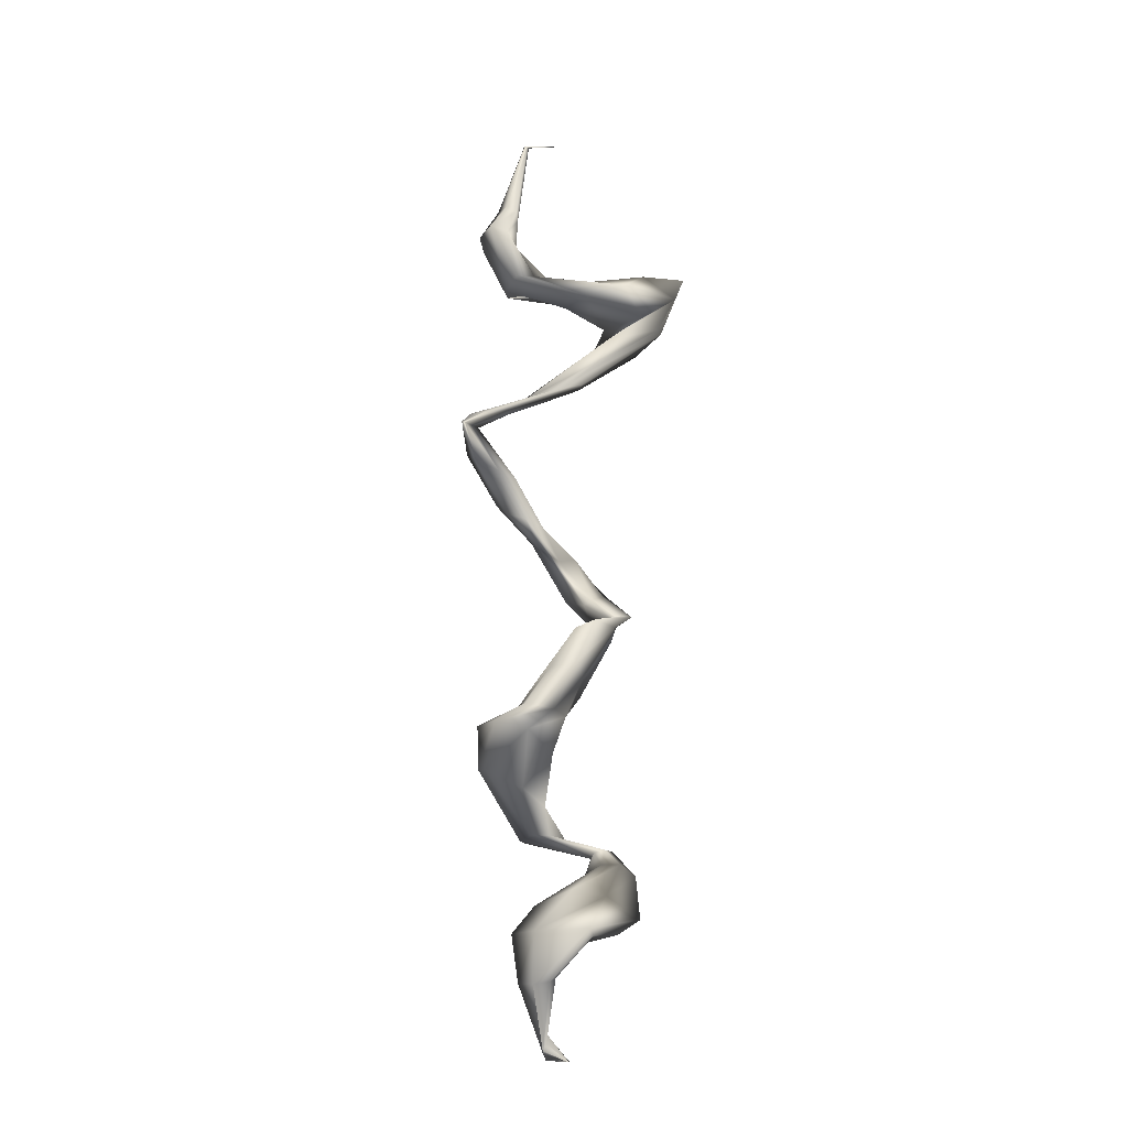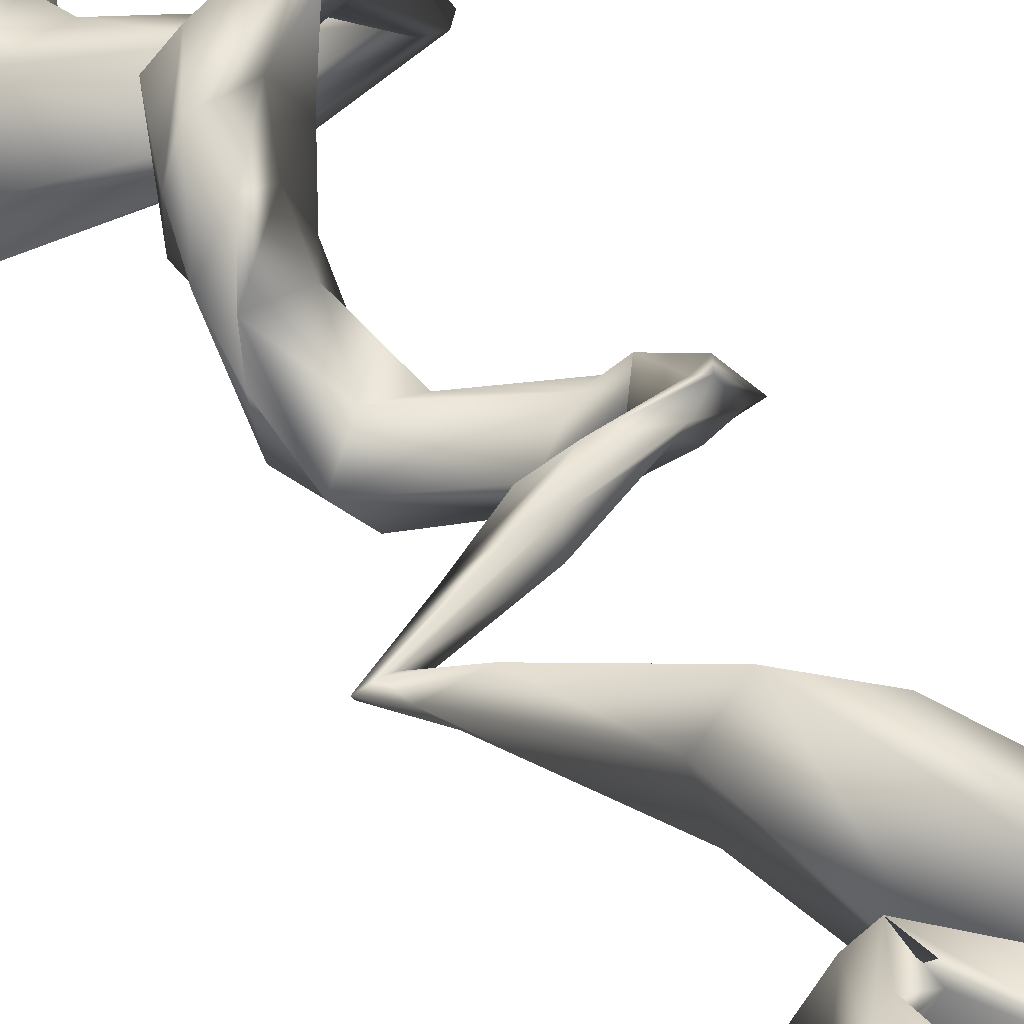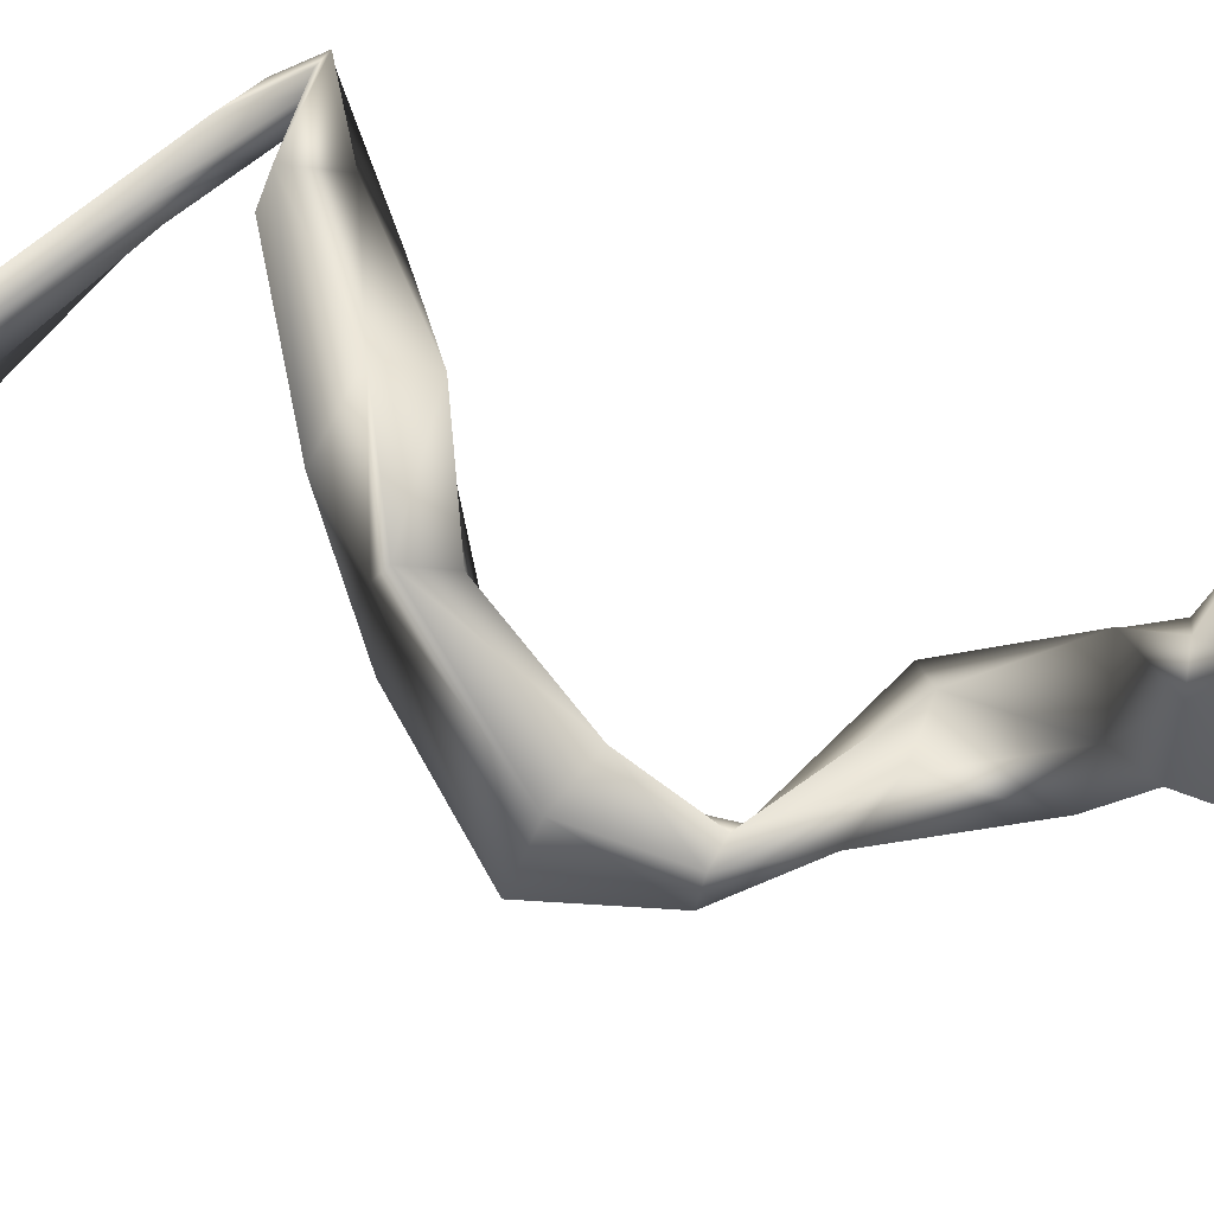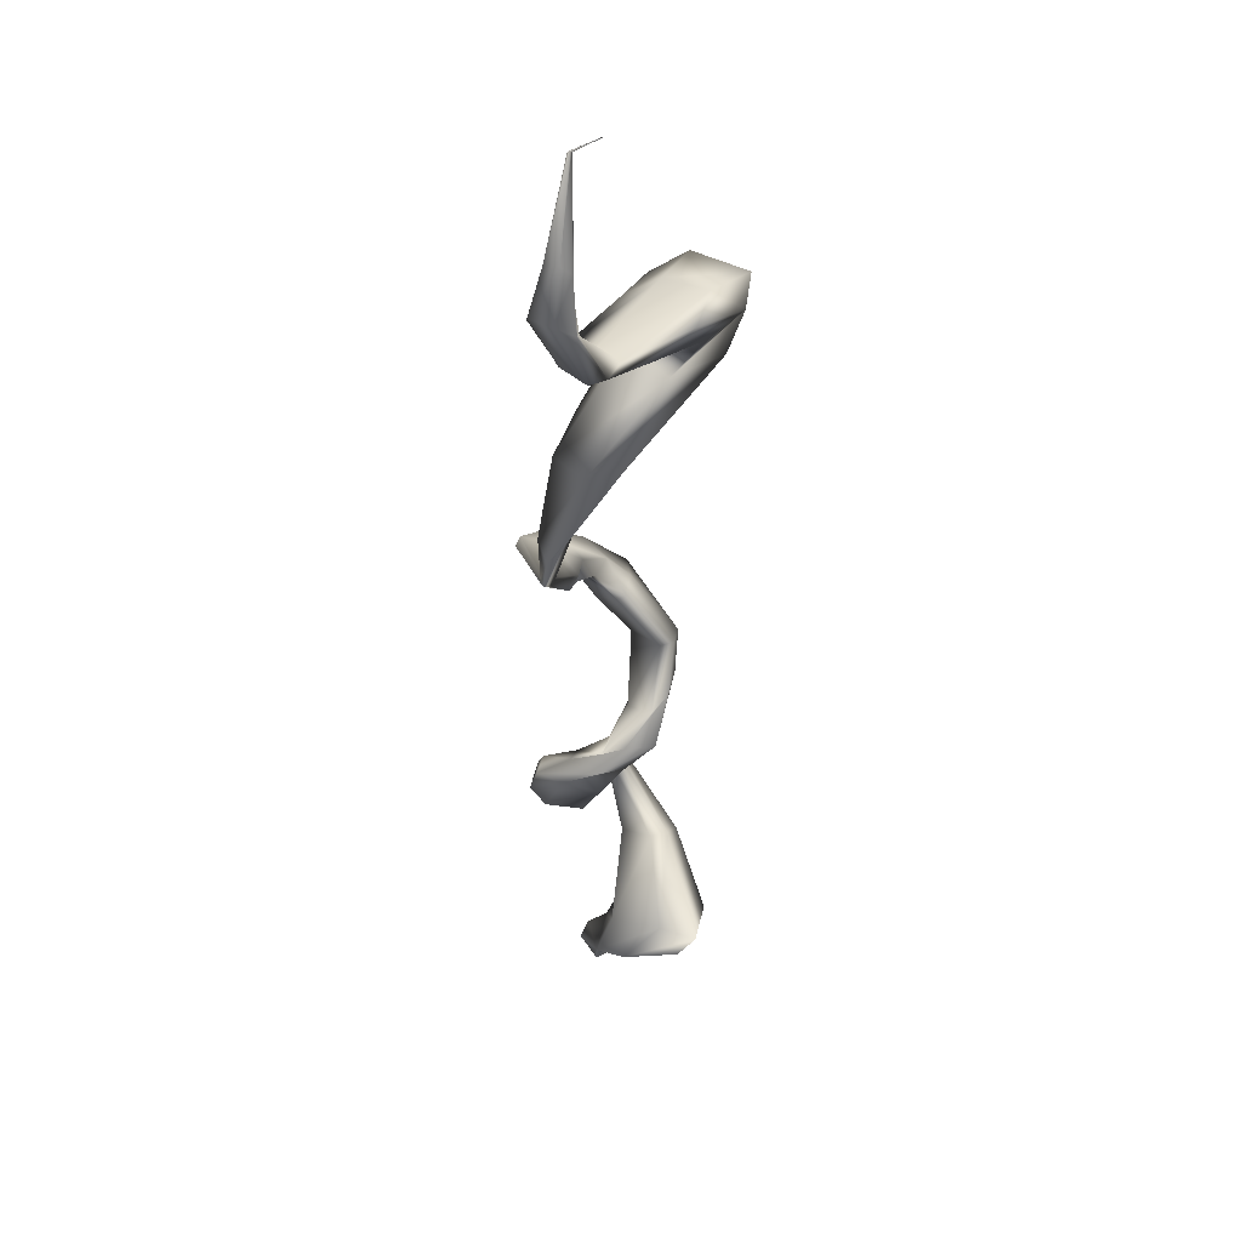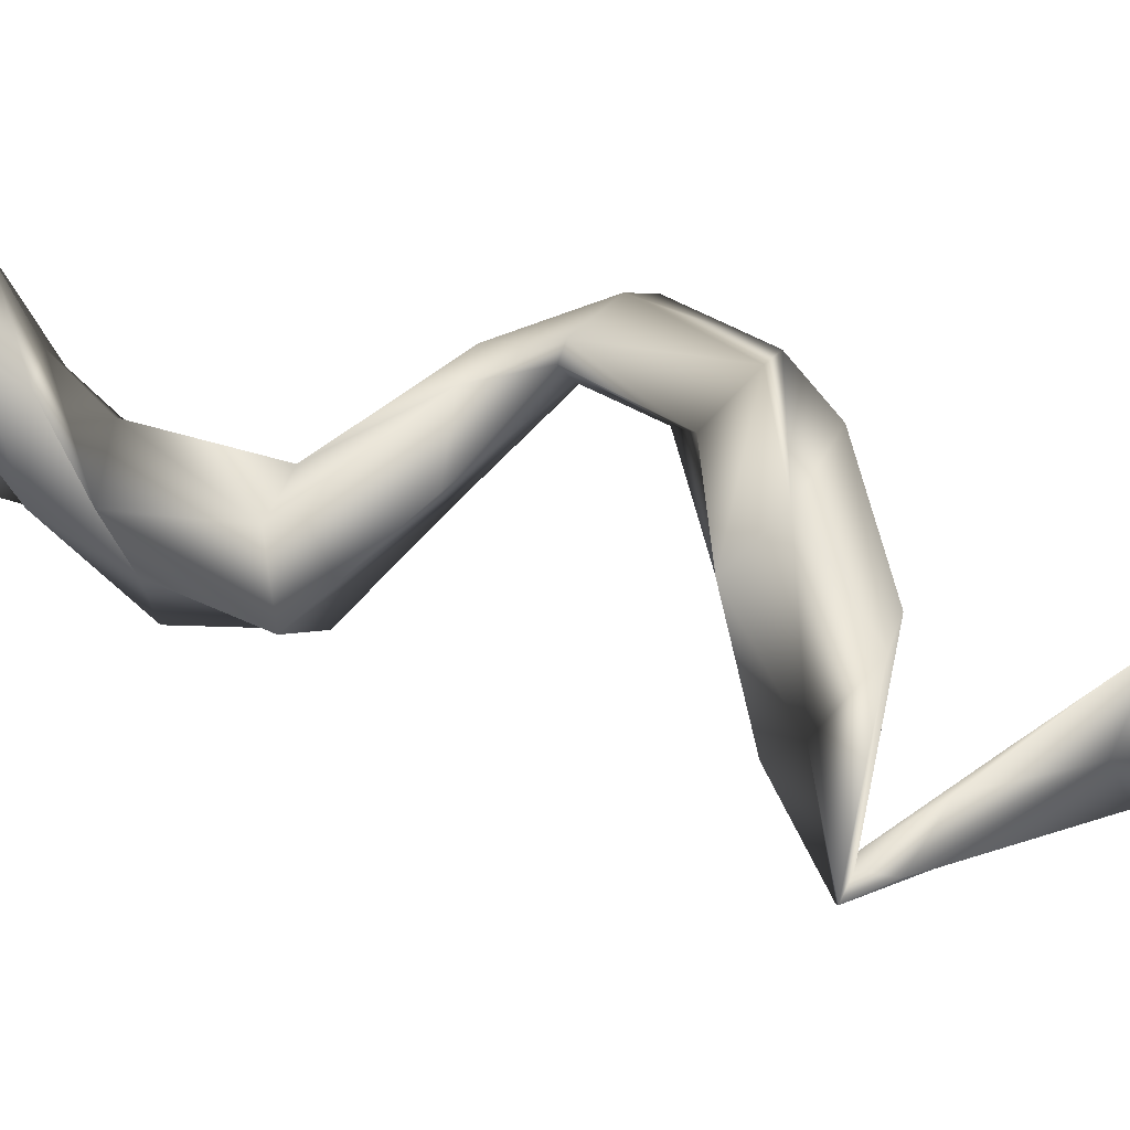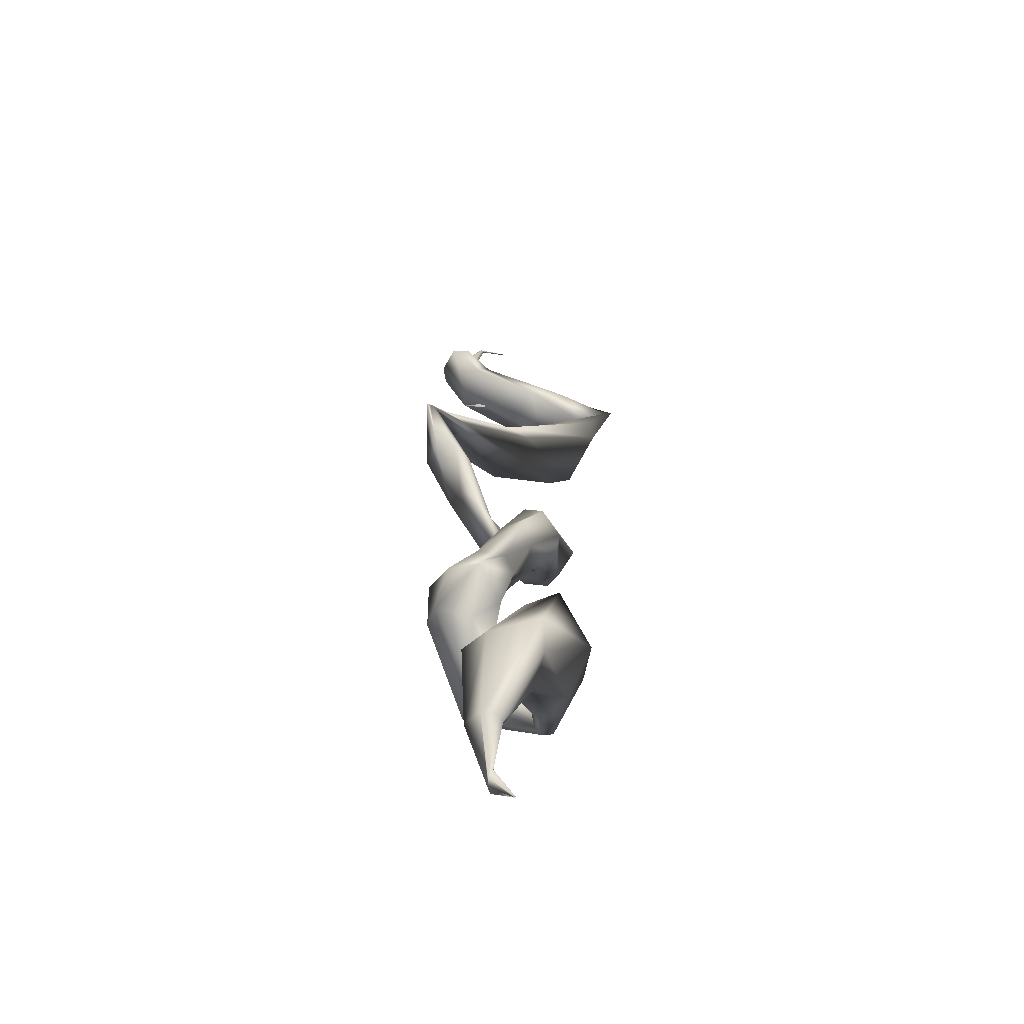
<metadata>
{"format":"obj","ext":"obj","renderer":"f3d","projection":"perspective","resolution":1024,"background":"white","views":[{"elev":-19.0,"azim":-55.5,"up":"+Z"},{"elev":33.9,"azim":-26.2,"up":"+Y"},{"elev":63.8,"azim":110.5,"up":"+Y"},{"elev":40.1,"azim":-78.9,"up":"+Z"},{"elev":52.2,"azim":-69.0,"up":"+Y"},{"elev":-63.0,"azim":-58.4,"up":"+Z"}]}
</metadata>
<code>
g Eff_Trail_Cone_tt_055
v 0.05 -0.01127 2.84e-16
v 0.02401 0.0205 0.007472
v 0.04804 -0.009166 2.84e-16
v 0.02421 0.01803 0.001139
v 0.04919 -0.013 2.84e-16
v -0.008498 0.02288 0.133
v 0.01161 0.005853 0.04212
v 0.04669 -0.01288 2.84e-16
v 0.003516 -0.00795 0.1377
v -0.03368 -0.01676 0.1907
v 0.002857 0.001932 0.02755
v 0.04472 -0.01092 2.84e-16
v -0.00578 -0.0227 0.133
v -0.002182 -0.07955 0.1874
v -0.005425 -0.0338 0.2166
v 0.004736 0.01099 0.01599
v 0.0456 -0.008968 2.84e-16
v -0.02757 -0.02566 0.1247
v -0.05521 -0.133 0.1898
v 0.05098 -0.1128 0.2056
v 0.1137 -0.02263 0.2876
v 0.01867 0.01949 0.01074
v 0.04804 -0.009166 2.84e-16
v 0.02401 0.0205 0.007472
v -0.04982 -0.006613 0.1198
v -0.03966 0.0315 0.1247
v -0.008498 0.02288 0.133
v -0.1089 -0.1629 0.193
v -0.00613 -0.1934 0.2166
v 0.1219 -0.06255 0.288
v 0.1856 0.01624 0.3655
v -0.1271 -0.01757 0.1934
v -0.03368 -0.01676 0.1907
v -0.1346 -0.06929 0.1936
v -0.1104 -0.1948 0.2421
v 0.09254 -0.1229 0.3093
v 0.2004 0.0002201 0.3735
v 0.114 0.1294 0.3981
v -0.0921 -0.03895 0.2421
v -0.005425 -0.0338 0.2166
v -0.1116 -0.1295 0.259
v 0.06154 -0.1119 0.3271
v 0.1927 -0.01051 0.3799
v 0.1396 0.08981 0.3942
v 0.04204 0.1215 0.4792
v 0.07266 -0.02537 0.306
v 0.1137 -0.02263 0.2876
v 0.04297 -0.08439 0.3267
v 0.168 -0.01008 0.3799
v 0.1172 0.04087 0.3937
v 0.07167 0.08899 0.4458
v -0.01625 0.09663 0.5526
v 0.1633 0.0181 0.3655
v 0.1856 0.01624 0.3655
v 0.1511 0.002477 0.3735
v 0.07025 0.04425 0.3964
v 0.02667 0.02344 0.4383
v 0.03177 0.04401 0.5215
v -0.01966 0.03578 0.581
v 0.102 0.1321 0.4015
v 0.114 0.1294 0.3981
v 0.06686 0.08219 0.4007
v -0.04008 0.02344 0.4597
v -0.007937 -0.01749 0.5227
v 0.005868 -0.01011 0.5794
v -0.0105 -0.01876 0.6143
v -0.04814 0.1153 0.502
v 0.04204 0.1215 0.4792
v -0.07512 0.08139 0.4938
v -0.08451 -0.01804 0.5511
v -0.0196 -0.05309 0.581
v 0.01235 -0.06039 0.6193
v 0.02285 -0.05737 0.7052
v -0.08059 0.09432 0.5725
v -0.01625 0.09663 0.5526
v -0.09568 0.04428 0.5731
v -0.05708 -0.05531 0.588
v -0.0237 -0.09227 0.6435
v 0.05342 -0.1011 0.7262
v 0.1173 -0.03111 0.7744
v -0.05179 0.04072 0.588
v -0.01966 0.03578 0.581
v -0.0879 -0.01452 0.5966
v -0.0687 -0.11 0.6613
v 0.03214 -0.124 0.7447
v 0.1233 -0.06743 0.778
v 0.1388 0.02037 0.8506
v -0.07208 -0.01872 0.6296
v -0.0105 -0.01876 0.6143
v -0.07813 -0.05872 0.6551
v -0.02982 -0.1228 0.7447
v 0.09745 -0.1177 0.7823
v 0.1724 -0.01421 0.8598
v 0.08074 0.08514 0.9607
v -0.02552 -0.05397 0.7052
v 0.02285 -0.05737 0.7052
v -0.05866 -0.1004 0.7262
v 0.06843 -0.1157 0.7774
v 0.145 -0.02481 0.8506
v 0.1102 0.04696 0.9472
v 0.03922 0.09389 1.01
v 0.09055 -0.03773 0.7721
v 0.1173 -0.03111 0.7744
v 0.05919 -0.09373 0.7742
v 0.107 -0.02641 0.8348
v 0.09806 0.005743 0.9168
v 0.0491 0.05801 0.9746
v -0.0765 0.1083 1.081
v 0.09443 0.02465 0.8348
v 0.1388 0.02037 0.8506
v 0.1027 -0.01021 0.8262
v 0.06329 0.01758 0.9058
v 0.02782 0.03097 0.9655
v -0.05926 0.05215 1.051
v -0.1829 0.04618 1.095
v 0.06795 0.08466 0.955
v 0.08074 0.08514 0.9607
v 0.0415 0.04695 0.9281
v -0.03102 0.02963 0.9655
v -0.08373 0.01398 1.023
v -0.1785 0.02796 1.093
v -0.0974 0.05119 1.147
v -0.02611 0.09724 1.004
v 0.03922 0.09389 1.01
v -0.05229 0.05655 0.9731
v -0.1272 0.01899 1.025
v -0.1952 0.0288 1.092
v -0.09999 0.01635 1.145
v 0.05903 0.04653 1.235
v -0.1043 0.1094 1.083
v -0.0765 0.1083 1.081
v -0.1379 0.06285 1.053
v -0.2081 0.03443 1.095
v -0.1183 0.009499 1.145
v 0.06408 -0.02492 1.242
v 0.1861 -0.02302 1.349
v -0.1944 0.04874 1.099
v -0.1829 0.04618 1.095
v -0.2118 0.0402 1.097
v -0.1625 0.02348 1.131
v 0.01313 -0.0681 1.224
v 0.2047 -0.06333 1.354
v 0.1904 -0.04332 1.419
v -0.1426 0.06401 1.134
v -0.0974 0.05119 1.147
v -0.185 0.04057 1.121
v -0.03878 -0.04996 1.202
v 0.1412 -0.1635 1.353
v 0.1831 -0.1087 1.468
v 0.09967 -0.0208 1.429
v -0.01982 0.06662 1.201
v 0.05903 0.04653 1.235
v -0.05566 0.008661 1.19
v 0.1021 -0.1819 1.342
v 0.1539 -0.2085 1.459
v 0.1024 -0.07865 1.463
v -0.05752 0.05496 1.409
v 0.1106 -0.02548 1.332
v 0.1861 -0.02302 1.349
v 0.04952 -0.104 1.323
v 0.127 -0.2057 1.409
v 0.0929 -0.1563 1.457
v -0.01858 -0.006369 1.409
v -0.09979 0.08087 1.495
v 0.1053 -0.0568 1.377
v 0.1904 -0.04332 1.419
v 0.09048 -0.1529 1.371
v 0.04251 -0.1447 1.422
v -0.05206 -0.04854 1.409
v -0.08019 0.04233 1.475
v -0.0761 0.06236 1.564
v 0.01964 -0.02536 1.397
v 0.09967 -0.0208 1.429
v -0.01018 -0.09525 1.392
v -0.102 -0.03829 1.409
v -0.1025 0.002831 1.48
v -0.06646 0.04326 1.554
v -0.04065 0.02903 1.735
v -0.08328 0.0392 1.409
v -0.05752 0.05496 1.409
v -0.1233 -0.01319 1.409
v -0.1371 -0.001104 1.5
v -0.07436 0.02023 1.556
v -0.03665 0.02493 1.736
v -0.001904 -0.01251 1.743
v -0.001712 -0.01315 1.743
v -0.03642 0.02295 1.736
v -0.002209 -0.01393 1.743
v -0.1241 0.07314 1.513
v -0.09979 0.08087 1.495
v -0.1482 0.02982 1.517
v -0.08691 0.0139 1.568
v -0.0404 0.02366 1.735
v -0.002791 -0.01404 1.743
v -0.09304 0.03174 1.584
v -0.08667 0.05785 1.58
v -0.0761 0.06236 1.564
v -0.0432 0.02622 1.737
v -0.003054 -0.0134 1.743
v -0.04278 0.02935 1.737
v -0.04065 0.02903 1.735
v -0.00258 -0.01262 1.743
v -0.001904 -0.01251 1.743
g Eff_Trail_Cone_tt_055_0
f 3 2 1
f 2 4 1
f 1 4 5
f 2 6 4
f 4 7 5
f 5 7 8
f 6 9 4
f 4 9 7
f 6 10 9
f 7 11 8
f 8 11 12
f 9 13 7
f 7 13 11
f 10 14 9
f 9 14 13
f 10 15 14
f 11 16 12
f 12 16 17
f 13 18 11
f 11 18 16
f 14 19 13
f 13 19 18
f 15 20 14
f 14 20 19
f 15 21 20
f 16 22 17
f 17 22 23
f 22 24 23
f 18 25 16
f 16 25 22
f 22 26 24
f 25 26 22
f 26 27 24
f 19 28 18
f 18 28 25
f 20 29 19
f 19 29 28
f 21 30 20
f 20 30 29
f 21 31 30
f 26 32 27
f 32 33 27
f 25 34 26
f 28 34 25
f 34 32 26
f 29 35 28
f 28 35 34
f 30 36 29
f 29 36 35
f 31 37 30
f 30 37 36
f 31 38 37
f 32 39 33
f 39 40 33
f 34 41 32
f 35 41 34
f 41 39 32
f 36 42 35
f 35 42 41
f 37 43 36
f 36 43 42
f 38 44 37
f 37 44 43
f 38 45 44
f 39 46 40
f 46 47 40
f 41 48 39
f 42 48 41
f 48 46 39
f 43 49 42
f 42 49 48
f 44 50 43
f 43 50 49
f 45 51 44
f 44 51 50
f 45 52 51
f 46 53 47
f 53 54 47
f 48 55 46
f 49 55 48
f 55 53 46
f 50 56 49
f 49 56 55
f 51 57 50
f 50 57 56
f 52 58 51
f 51 58 57
f 52 59 58
f 53 60 54
f 60 61 54
f 55 62 53
f 56 62 55
f 62 60 53
f 57 63 56
f 56 63 62
f 58 64 57
f 57 64 63
f 59 65 58
f 58 65 64
f 59 66 65
f 60 67 61
f 67 68 61
f 62 69 60
f 63 69 62
f 69 67 60
f 64 70 63
f 63 70 69
f 65 71 64
f 64 71 70
f 66 72 65
f 65 72 71
f 66 73 72
f 67 74 68
f 74 75 68
f 69 76 67
f 70 76 69
f 76 74 67
f 71 77 70
f 70 77 76
f 72 78 71
f 71 78 77
f 73 79 72
f 72 79 78
f 73 80 79
f 74 81 75
f 81 82 75
f 76 83 74
f 77 83 76
f 83 81 74
f 78 84 77
f 77 84 83
f 79 85 78
f 78 85 84
f 80 86 79
f 79 86 85
f 80 87 86
f 81 88 82
f 88 89 82
f 83 90 81
f 84 90 83
f 90 88 81
f 85 91 84
f 84 91 90
f 86 92 85
f 85 92 91
f 87 93 86
f 86 93 92
f 87 94 93
f 88 95 89
f 95 96 89
f 90 97 88
f 91 97 90
f 97 95 88
f 92 98 91
f 91 98 97
f 93 99 92
f 92 99 98
f 94 100 93
f 93 100 99
f 94 101 100
f 95 102 96
f 102 103 96
f 97 104 95
f 98 104 97
f 104 102 95
f 99 105 98
f 98 105 104
f 100 106 99
f 99 106 105
f 101 107 100
f 100 107 106
f 101 108 107
f 102 109 103
f 109 110 103
f 104 111 102
f 105 111 104
f 111 109 102
f 106 112 105
f 105 112 111
f 107 113 106
f 106 113 112
f 108 114 107
f 107 114 113
f 108 115 114
f 109 116 110
f 116 117 110
f 111 118 109
f 112 118 111
f 118 116 109
f 113 119 112
f 112 119 118
f 114 120 113
f 113 120 119
f 115 121 114
f 114 121 120
f 115 122 121
f 116 123 117
f 123 124 117
f 118 125 116
f 119 125 118
f 125 123 116
f 120 126 119
f 119 126 125
f 121 127 120
f 120 127 126
f 122 128 121
f 121 128 127
f 122 129 128
f 123 130 124
f 130 131 124
f 125 132 123
f 126 132 125
f 132 130 123
f 127 133 126
f 126 133 132
f 128 134 127
f 127 134 133
f 129 135 128
f 128 135 134
f 129 136 135
f 130 137 131
f 137 138 131
f 132 139 130
f 133 139 132
f 139 137 130
f 134 140 133
f 133 140 139
f 135 141 134
f 134 141 140
f 136 142 135
f 135 142 141
f 136 143 142
f 137 144 138
f 144 145 138
f 139 146 137
f 140 146 139
f 146 144 137
f 141 147 140
f 140 147 146
f 142 148 141
f 141 148 147
f 143 149 142
f 142 149 148
f 143 150 149
f 144 151 145
f 151 152 145
f 146 153 144
f 147 153 146
f 153 151 144
f 148 154 147
f 147 154 153
f 149 155 148
f 148 155 154
f 150 156 149
f 149 156 155
f 150 157 156
f 151 158 152
f 158 159 152
f 153 160 151
f 154 160 153
f 160 158 151
f 155 161 154
f 154 161 160
f 156 162 155
f 155 162 161
f 157 163 156
f 156 163 162
f 157 164 163
f 158 165 159
f 165 166 159
f 160 167 158
f 161 167 160
f 167 165 158
f 162 168 161
f 161 168 167
f 163 169 162
f 162 169 168
f 164 170 163
f 163 170 169
f 164 171 170
f 165 172 166
f 172 173 166
f 167 174 165
f 168 174 167
f 174 172 165
f 169 175 168
f 168 175 174
f 170 176 169
f 169 176 175
f 171 177 170
f 170 177 176
f 171 178 177
f 172 179 173
f 179 180 173
f 174 181 172
f 175 181 174
f 181 179 172
f 176 182 175
f 175 182 181
f 177 183 176
f 176 183 182
f 178 184 177
f 177 184 183
f 178 185 184
f 185 186 184
f 184 186 187
f 184 187 183
f 186 188 187
f 179 189 180
f 189 190 180
f 181 191 179
f 182 191 181
f 191 189 179
f 183 192 182
f 183 187 192
f 182 192 191
f 187 188 193
f 187 193 192
f 188 194 193
f 192 195 191
f 191 195 189
f 192 193 195
f 189 196 190
f 195 196 189
f 196 197 190
f 193 194 198
f 193 198 195
f 195 198 196
f 194 199 198
f 196 200 197
f 198 200 196
f 198 199 200
f 200 201 197
f 199 202 200
f 200 202 201
f 202 203 201

</code>
